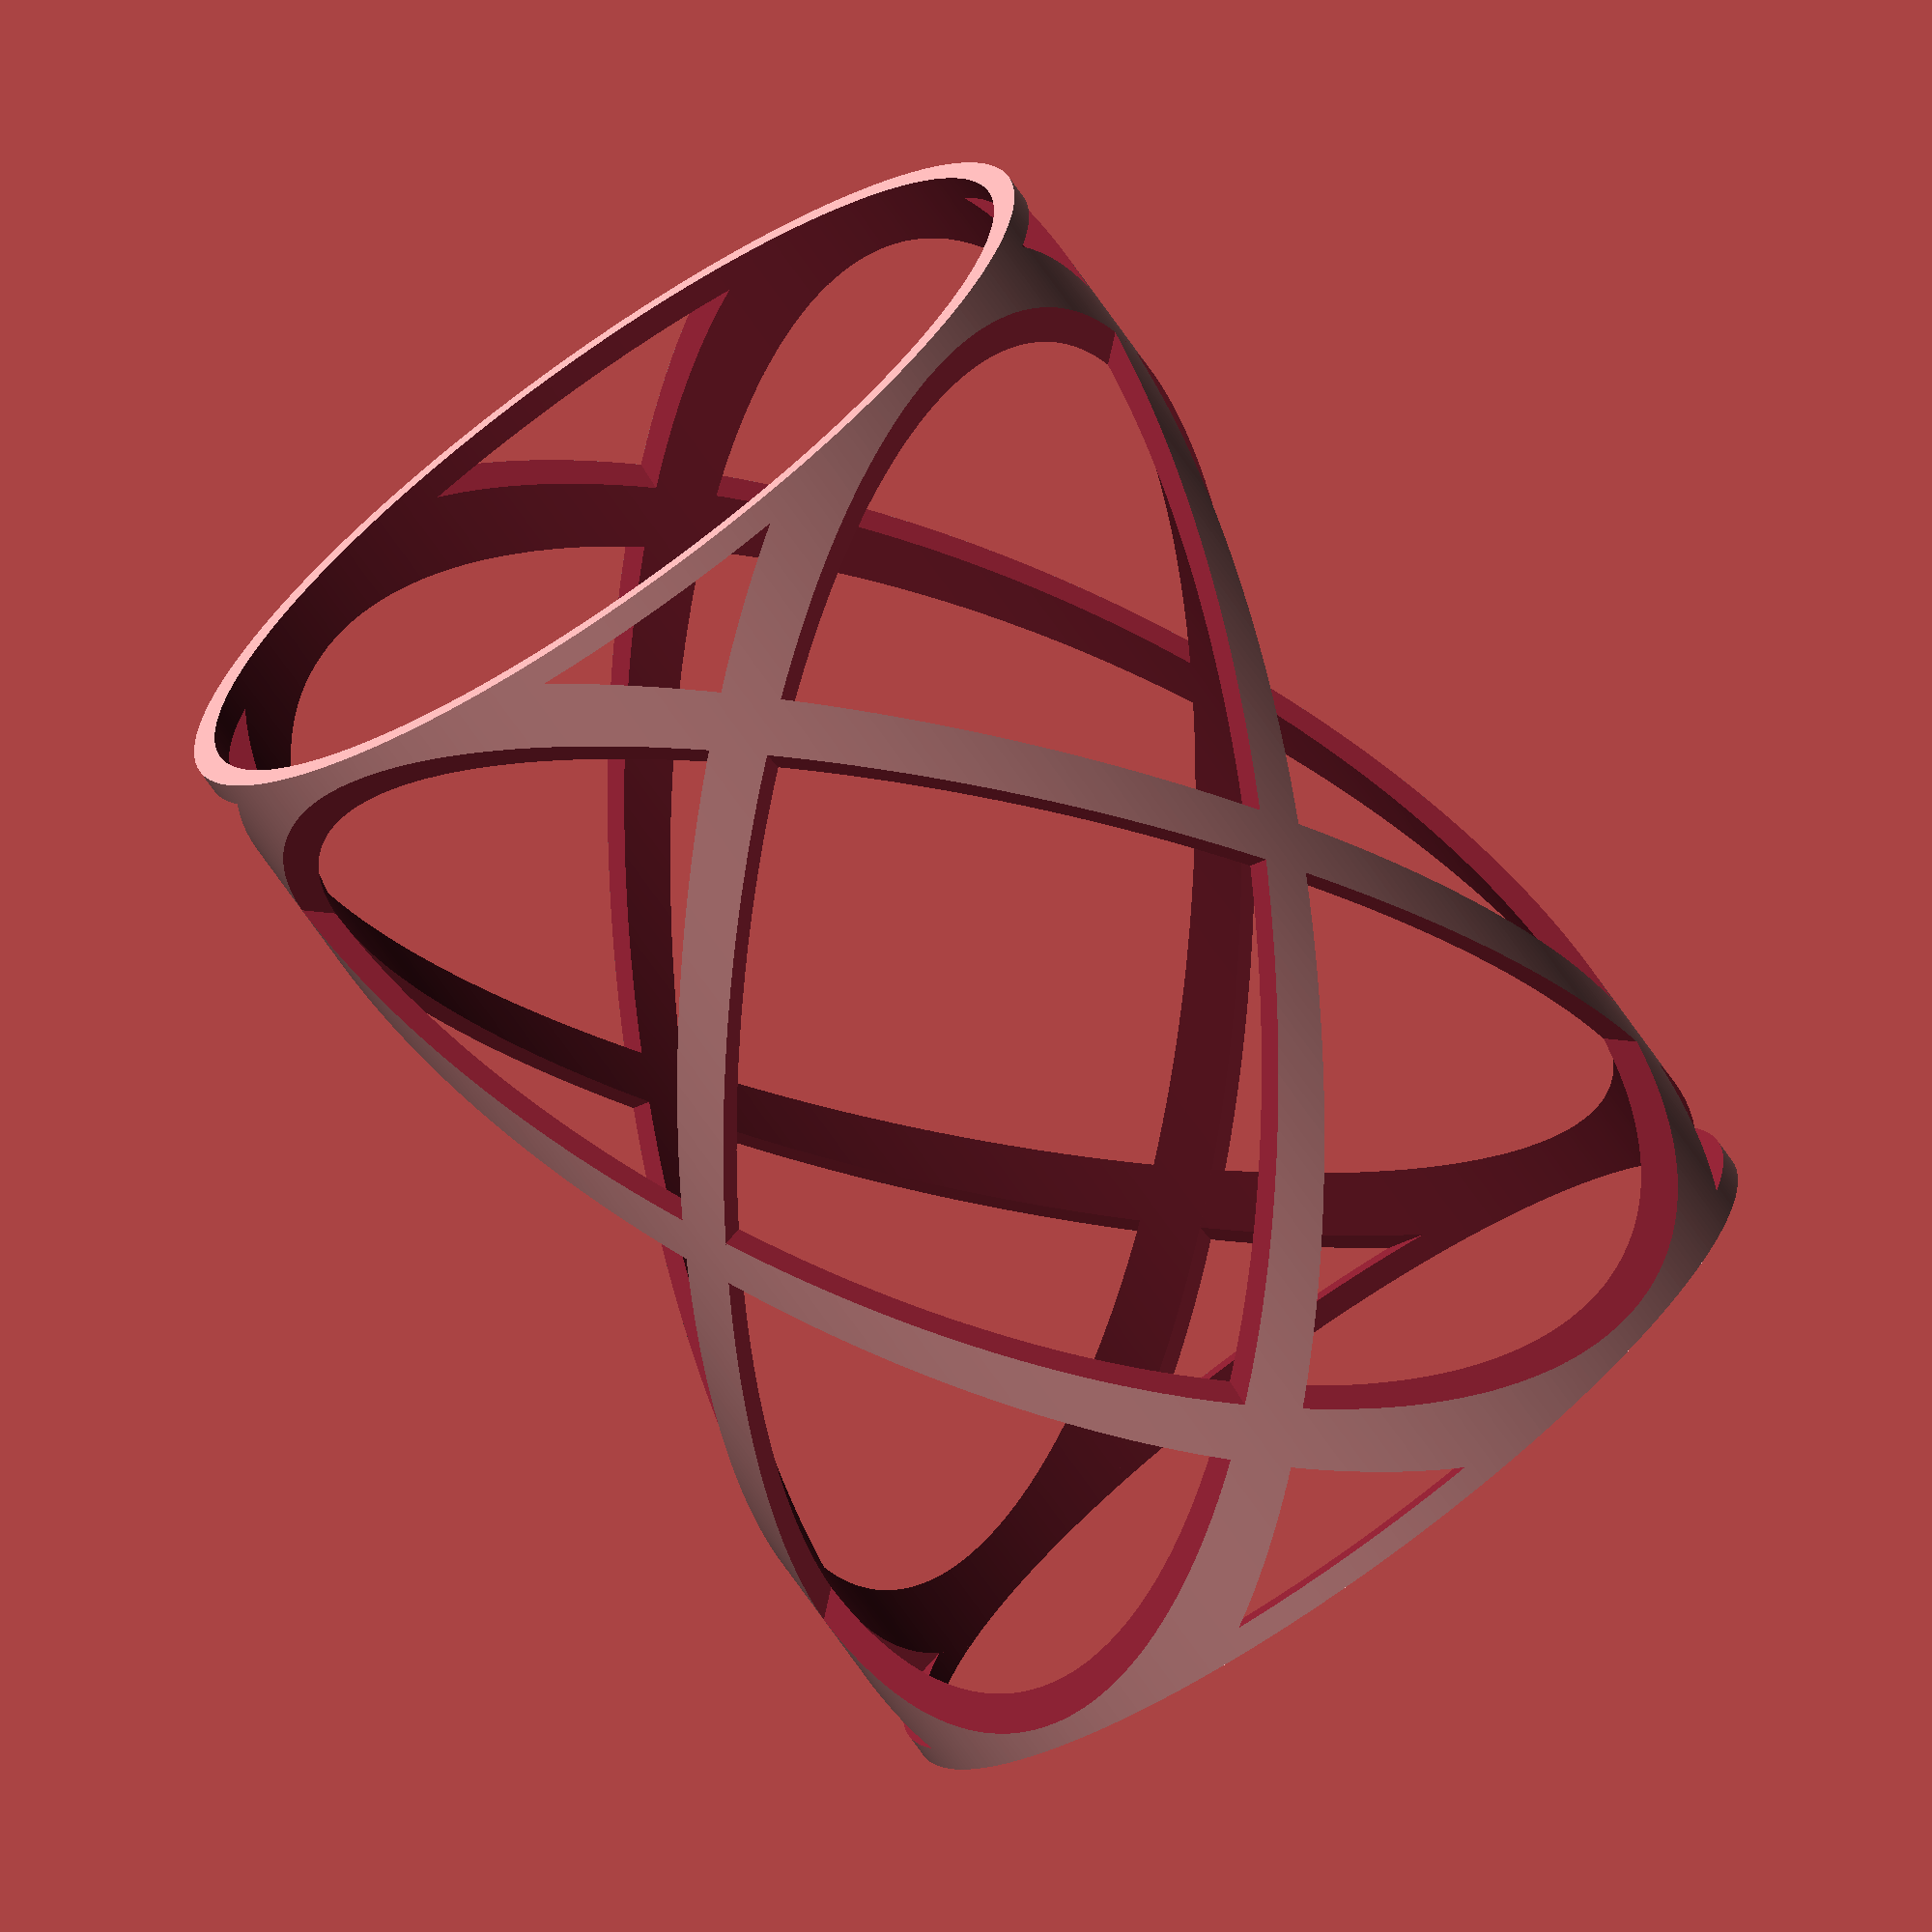
<openscad>
/*  File:   jar-structure.scad
    Desc:   Frame to contain jar electronic components.
    Auth:   Chris Saiko
    Email:  chris.saiko@gmail.com
    Copyright (C) 2021 Chris Saiko - All Rights Reserved
*/

//resolution settings
$fa = 1;
$fs = 0.4;

//PARAMETERS
radius = 40;
height = 100;
wall_thickness = 2;
cut_thickness = 67;


//MODEL
scale([1, 1, 1]) {
    
    //top and bottom rings
    difference(){
        translate([0, 0, 0])
        rotate([0, 0, 0])
        cylinder(h = height, r = radius, center = true);        
        
        //center cut
        translate([0, 0, 0])
        rotate([0, 0, 0])
        cylinder(h = height + 0.01, r = radius - wall_thickness, center = true);
        
        //wall cut
        translate([0, 0, 0])
        rotate([0, 0, 0])
        cylinder(h = height - 2*wall_thickness, r = radius + 2*wall_thickness, center = true);
    }

    //side support one
    difference(){
        translate([0, 0, 0])
        rotate([0, 0, 0])
        cylinder(h = height, r = radius, center = true);        
        
        //center cut
        translate([0, 0, 0])
        rotate([0, 0, 0])
        cylinder(h = height + 0.01, r = radius - wall_thickness, center = true);
        
        //side cut one
        translate([0, -45, 0])
        rotate([38, 0, 0])
        cube(size = [2.05*(radius + wall_thickness), cut_thickness, 2*height], center = true);
        
        //side cut two
        translate([0, 45, 0])
        rotate([38, 0, 0])
        cube(size = [2.05*(radius + wall_thickness), cut_thickness, 2*height], center = true);
    }

    //side support two
    difference(){
        translate([0, 0, 0])
        rotate([0, 0, 0])
        cylinder(h = height, r = radius, center = true);        
        
        //center cut
        translate([0, 0, 0])
        rotate([0, 0, 0])
        cylinder(h = height + 0.01, r = radius - wall_thickness, center = true);
        
        //side cut one
        translate([0, -45, 0])
        rotate([-38, 0, 0])
        cube(size = [2.05*(radius + wall_thickness), cut_thickness, 2*height], center = true);
        
        //side cut two
        translate([0, 45, 0])
        rotate([-38, 0, 0])
        cube(size = [2.05*(radius + wall_thickness), cut_thickness, 2*height], center = true);
    }

    //side support three
    difference(){
        translate([0, 0, 0])
        rotate([0, 0, 0])
        cylinder(h = height, r = radius, center = true);        
        
        //center cut
        translate([0, 0, 0])
        rotate([0, 0, 0])
        cylinder(h = height + 0.01, r = radius - wall_thickness, center = true);
        
        //side cut one
        translate([-45, 0, 0])
        rotate([38, 0, 90])
        cube(size = [2.05*(radius + wall_thickness), cut_thickness, 2*height], center = true);
        
        //side cut two
        translate([45, 0, 0])
        rotate([38, 0, 90])
        cube(size = [2.05*(radius + wall_thickness), cut_thickness, 2*height], center = true);
    }

    //side support four
    difference(){
        translate([0, 0, 0])
        rotate([0, 0, 0])
        cylinder(h = height, r = radius, center = true);        
        
        //center cut
        translate([0, 0, 0])
        rotate([0, 0, 0])
        cylinder(h = height + 0.01, r = radius - wall_thickness, center = true);
        
        //side cut one
        translate([-45, 0, 0])
        rotate([-38, 0, 90])
        cube(size = [2.05*(radius + wall_thickness), cut_thickness, 2*height], center = true);
        
        //side cut two
        translate([45, 0, 0])
        rotate([-38, 0, 90])
        cube(size = [2.05*(radius + wall_thickness), cut_thickness, 2*height], center = true);
    }
}//end scale
</openscad>
<views>
elev=73.6 azim=140.6 roll=215.2 proj=o view=wireframe
</views>
